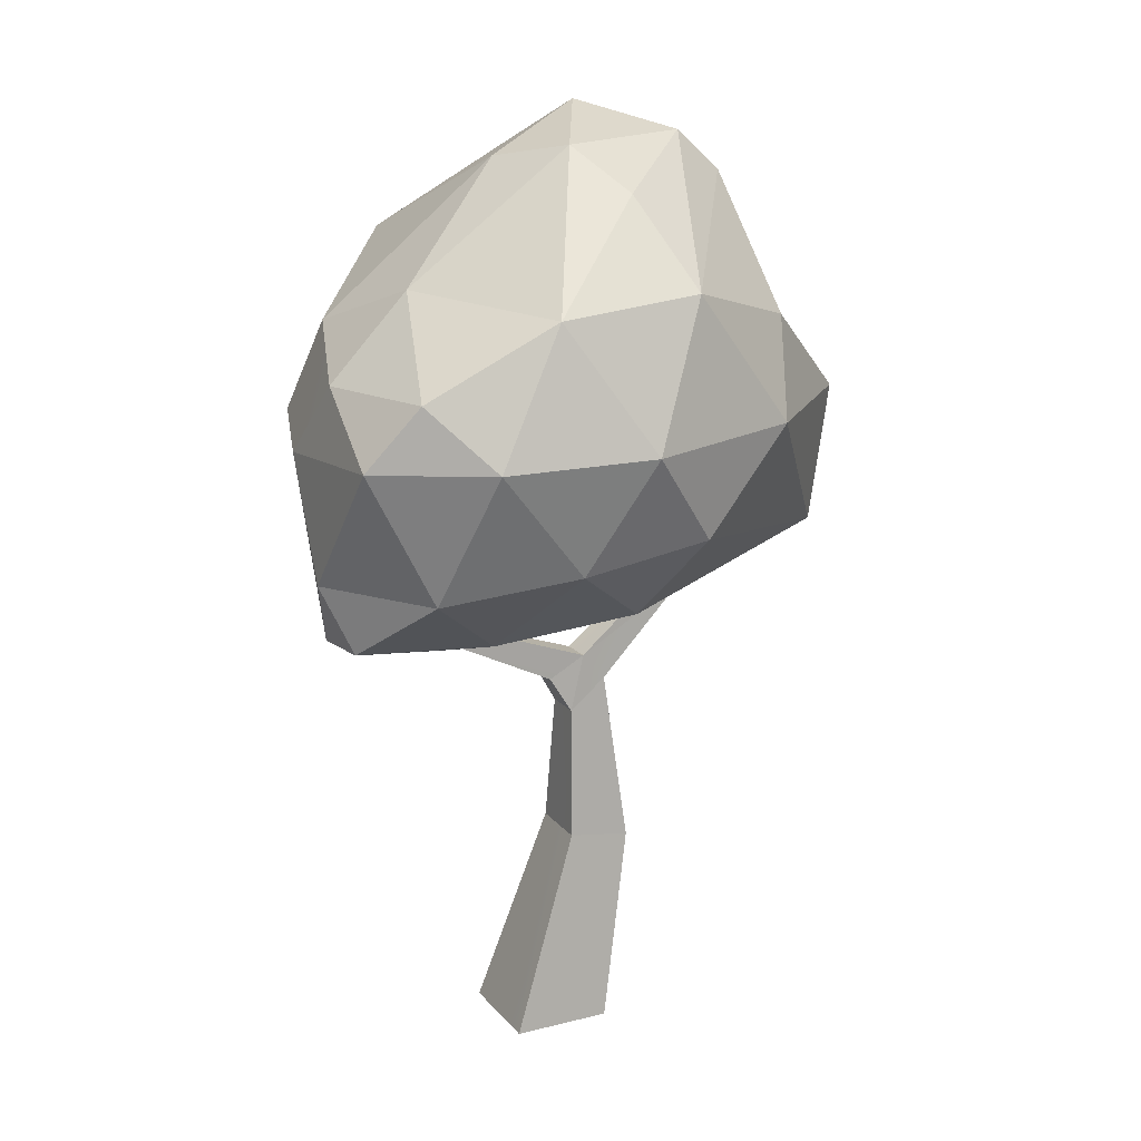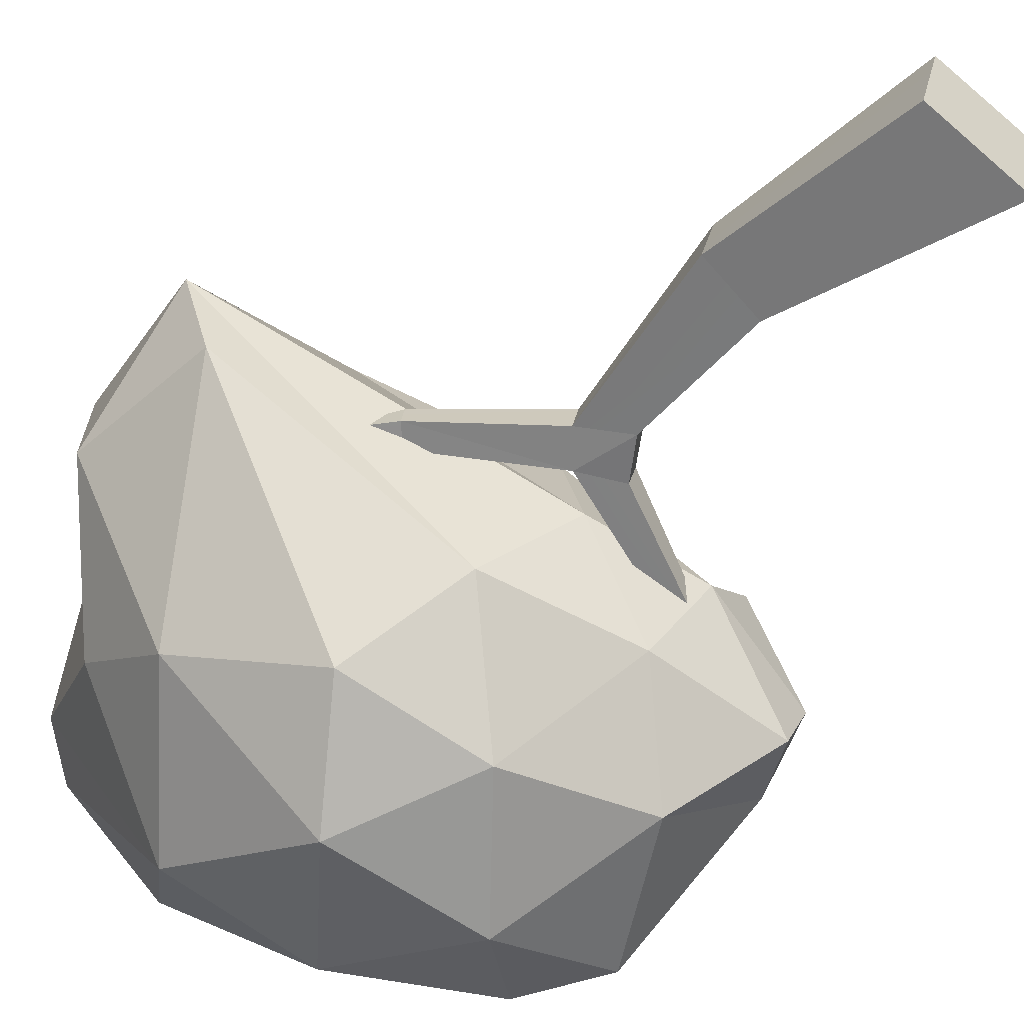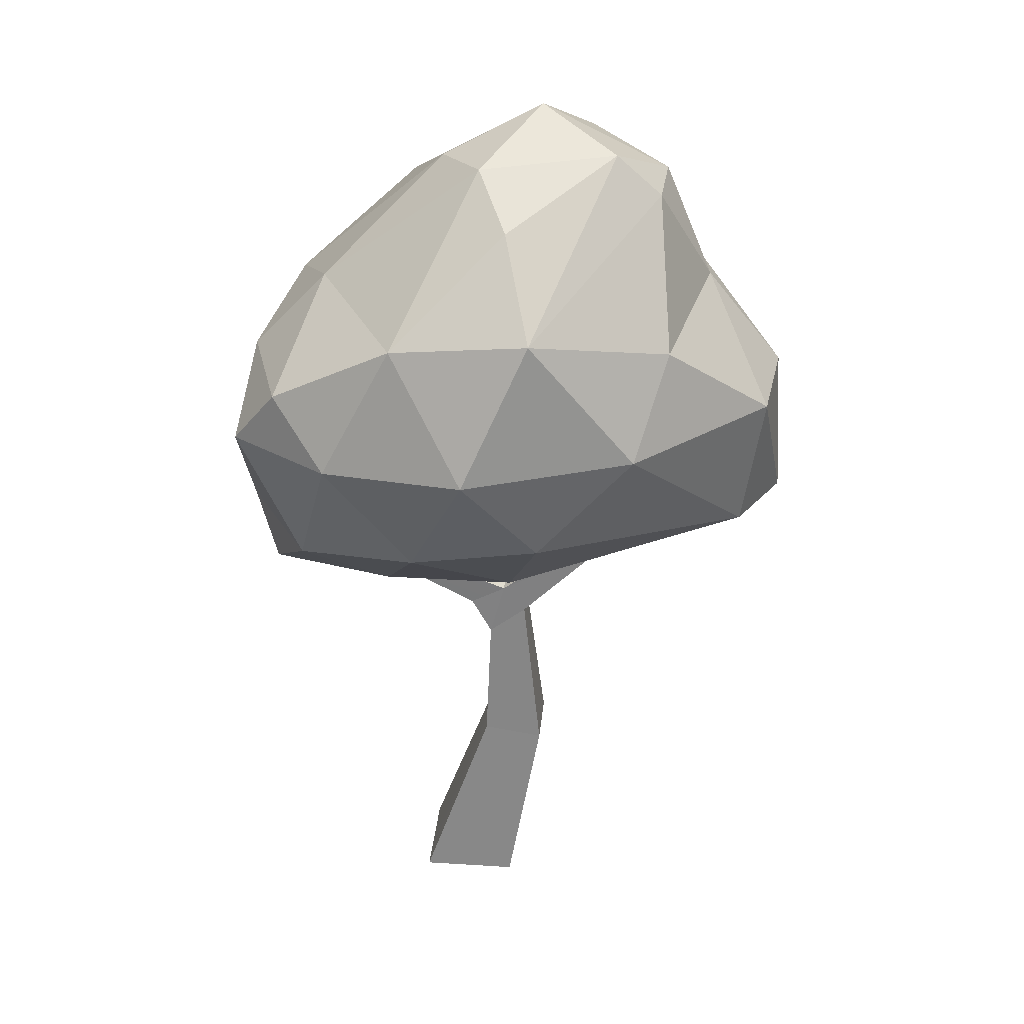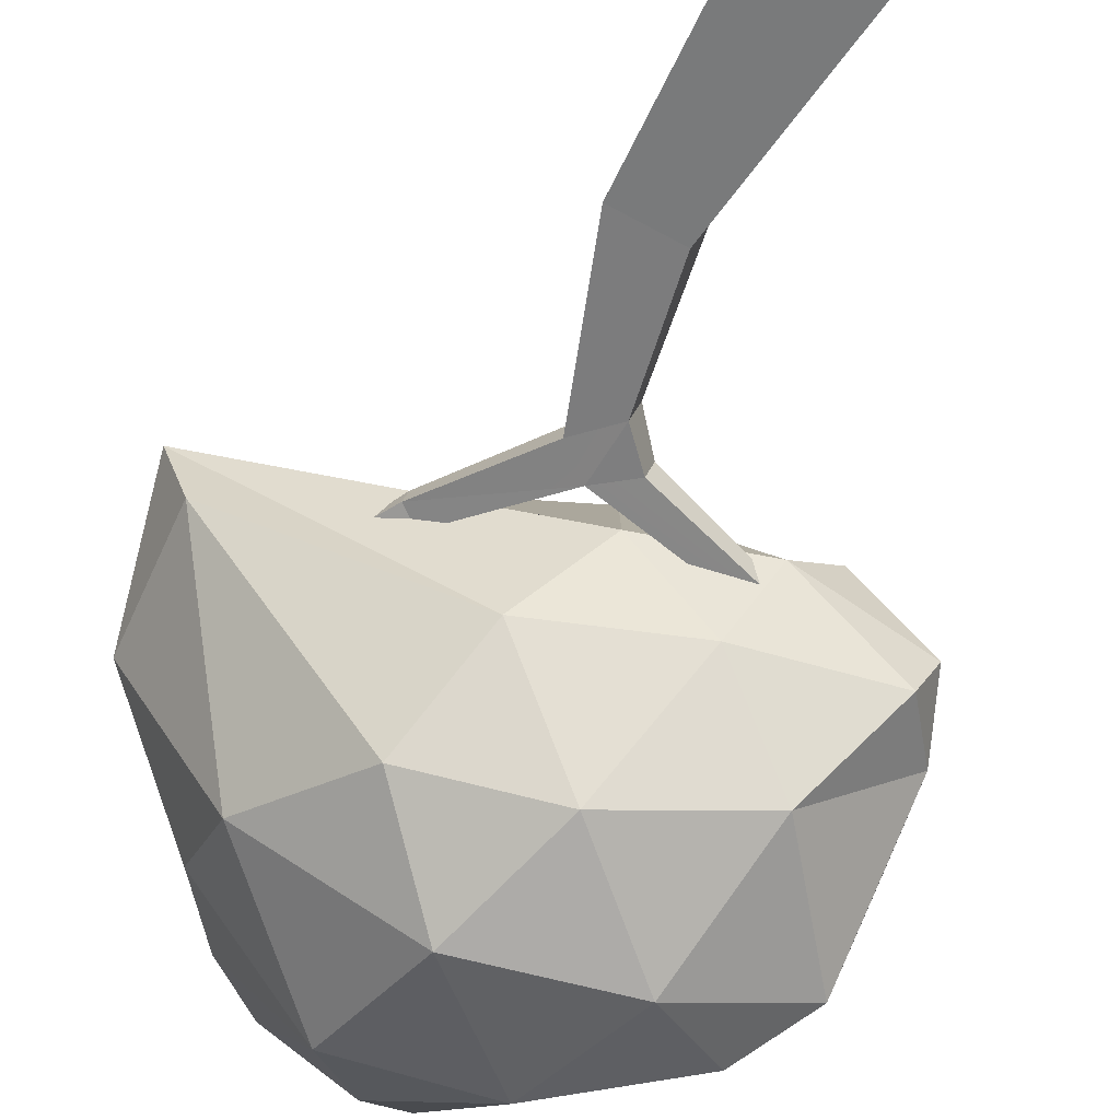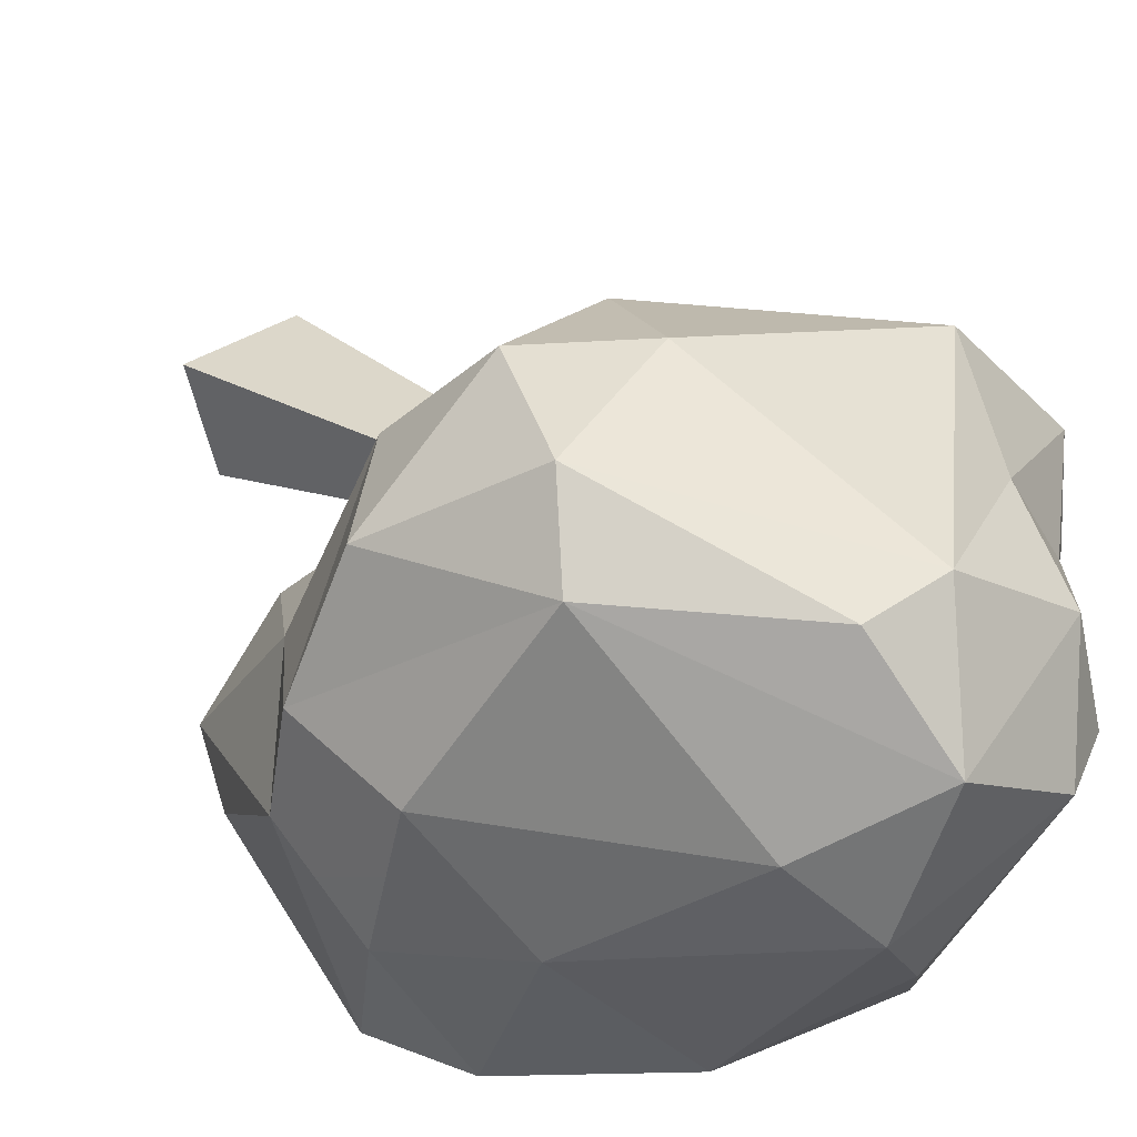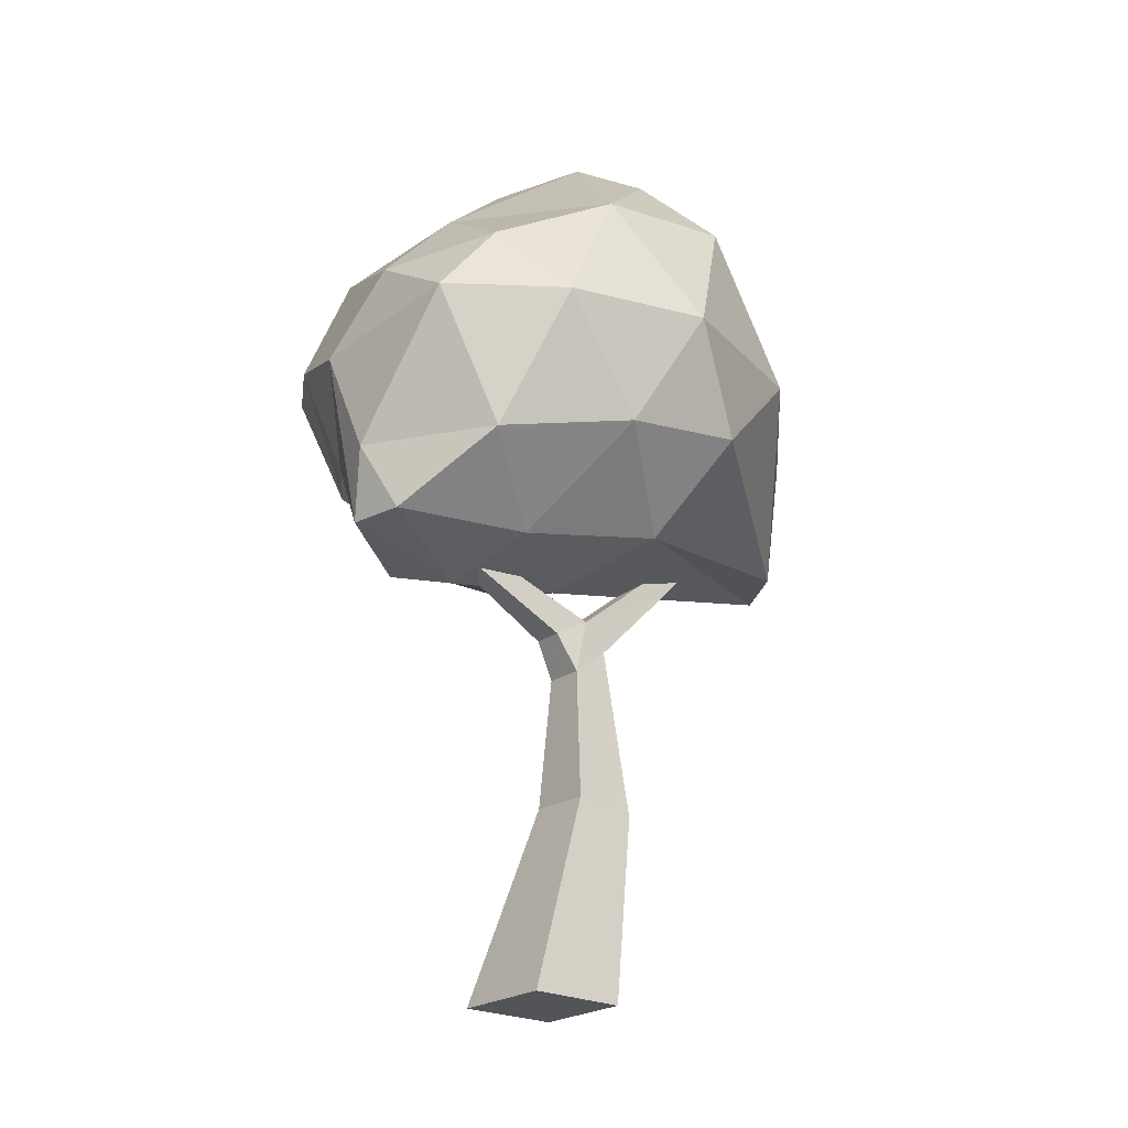
<metadata>
{"format":"obj","ext":"obj","renderer":"f3d","projection":"perspective","resolution":1024,"background":"white","views":[{"elev":16.9,"azim":168.7,"up":"+Y"},{"elev":-55.0,"azim":-38.3,"up":"+Z"},{"elev":31.9,"azim":-159.6,"up":"+Y"},{"elev":-62.5,"azim":-15.9,"up":"+Z"},{"elev":24.6,"azim":153.3,"up":"+Z"},{"elev":-23.1,"azim":154.4,"up":"+Y"}]}
</metadata>
<code>
v -0.1702 -0.087 0.2902
v 0.1629 -0.08776 -0.2922
v 0.2863 -0.08776 0.173
v -0.3474 0.8304 0.247
v 0.4601 1.902 -0.08296
v 0.4253 1.987 -0.07366
v 0.4016 1.987 -0.1623
v -0.8932 2.341 0.2424
v -0.9403 2.299 0.1617
v -0.8751 2.361 0.1435
v -0.04052 1.668 -0.06965
v -0.004108 1.668 0.06662
v -0.1669 1.765 0.1168
v -0.2092 1.766 -0.03111
v 0.4364 1.902 -0.1716
v -0.7145 2.074 0.2526
v -0.4238 0.826 -0.04272
v -0.1359 0.868 -0.1172
v -0.05927 0.8739 0.1685
v -0.2783 1.644 0.1502
v -0.3167 1.636 -0.003758
v -0.1443 1.497 -0.06277
v -0.09717 1.498 0.1157
v -0.2912 -0.0874 -0.1679
v -0.7365 2.066 0.1456
v -0.6644 2.146 0.1245
v -0.6388 2.15 0.2309
v -0.3565 4.092 0.9212
v -0.04805 2.671 1.279
v 0.5347 2.276 0.5093
v 0.7185 1.905 0.1647
v 1.138 2.962 0.3323
v 1.036 1.979 -0.1957
v 0.9276 1.978 -0.4384
v 1.001 3.212 -0.3696
v 0.4553 2.976 1.32
v -0.9942 3.079 1.171
v 0.6323 3.729 0.8824
v 0.291 1.977 -0.4318
v 0.1799 4.136 0.1654
v -0.2483 4.362 0.4301
v -0.5882 3.625 -0.7153
v -1.518 2.328 0.6437
v 0.3463 2.934 -1.035
v 1.149 2.85 -0.06914
v -0.8866 3.57 0.8856
v 0.5462 3.513 1.192
v 0.4844 1.839 -0.03888
v 0.007569 2.093 0.5791
v 0.9743 3.406 0.176
v 0.6412 3.612 -0.2906
v -1.409 2.307 0.2707
v -0.0387 4.146 0.8481
v -0.7036 4.232 0.2183
v -0.3531 4.019 -0.3864
v -0.8336 4.023 0.6626
v -1.104 3.527 0.567
v -0.9154 4.036 0.2772
v -0.6946 2.452 0.998
v -0.3844 2.084 -0.4114
v -1.507 2.972 0.2939
v -1.211 2.778 1.018
v -1.452 3.024 0.7337
v 0.04467 3.212 1.354
v 0.662 3.221 -0.8907
v -1.054 2.984 -0.5072
v 0.9704 3.063 0.8503
v 0.9111 2.92 -0.8371
v -0.3525 2.968 -0.9949
v -0.04756 1.9 0.002242
v 0.6858 2.65 0.9777
v -0.04061 2.419 -0.8842
v 1.081 2.29 -0.3511
v -0.123 4.21 -0.1282
v 0.05652 3.553 -0.859
v -1.113 3.419 -0.1649
v -0.6413 2.516 -0.7276
v 0.9377 2.485 0.3109
v 0.5984 2.294 -0.8004
f 12 13 23
f 11 22 14
f 11 12 22
f 12 23 22
f 23 13 20
f 6 15 7
f 24 3 1
f 15 12 11
f 5 13 12
f 7 13 6
f 15 14 7
f 25 20 16
f 25 14 21
f 26 13 14
f 16 13 27
f 21 4 20
f 21 18 17
f 23 18 22
f 20 19 23
f 19 2 18
f 19 1 3
f 17 1 4
f 18 24 17
f 9 16 8
f 10 25 9
f 10 27 26
f 8 16 27
f 10 9 8
f 6 5 15
f 22 21 14
f 24 2 3
f 15 5 12
f 5 6 13
f 7 14 13
f 15 11 14
f 25 21 20
f 25 26 14
f 26 27 13
f 16 20 13
f 21 17 4
f 21 22 18
f 23 19 18
f 20 4 19
f 18 2 24
f 19 3 2
f 17 24 1
f 19 4 1
f 9 25 16
f 10 26 25
f 10 8 27
f 56 46 28
f 41 56 28
f 54 41 74
f 54 42 58
f 54 74 55
f 41 28 53
f 41 54 56
f 54 55 42
f 57 56 58
f 56 57 46
f 40 41 38
f 36 29 71
f 44 69 75
f 74 51 75
f 37 28 46
f 38 32 50
f 67 36 71
f 67 47 36
f 32 78 45
f 78 30 31
f 71 32 67
f 47 53 28
f 38 67 32
f 40 74 41
f 47 38 53
f 41 53 38
f 29 59 49
f 74 75 55
f 48 70 39
f 43 70 59
f 65 51 35
f 55 75 42
f 38 47 67
f 47 28 64
f 71 78 32
f 78 71 30
f 36 64 29
f 70 43 60
f 30 48 31
f 40 51 74
f 50 51 40
f 57 58 76
f 69 77 66
f 39 72 79
f 68 44 65
f 48 34 33
f 34 79 73
f 32 45 50
f 34 39 79
f 48 49 70
f 39 70 60
f 79 72 44
f 34 48 39
f 72 39 60
f 35 51 50
f 35 45 68
f 35 68 65
f 45 35 50
f 68 45 73
f 68 73 79
f 30 71 49
f 64 36 47
f 54 58 56
f 33 78 31
f 33 45 78
f 34 73 33
f 48 30 49
f 52 60 43
f 72 77 69
f 48 33 31
f 68 79 44
f 33 73 45
f 72 60 77
f 49 71 29
f 77 52 66
f 28 37 64
f 38 50 40
f 66 42 69
f 43 61 52
f 77 60 52
f 42 66 76
f 37 29 64
f 29 37 62
f 43 63 61
f 58 42 76
f 44 75 65
f 44 72 69
f 65 75 51
f 75 69 42
f 63 43 62
f 49 59 70
f 59 62 43
f 62 37 63
f 52 61 66
f 57 76 61
f 76 66 61
f 57 61 63
f 57 63 46
f 62 59 29
f 37 46 63

</code>
